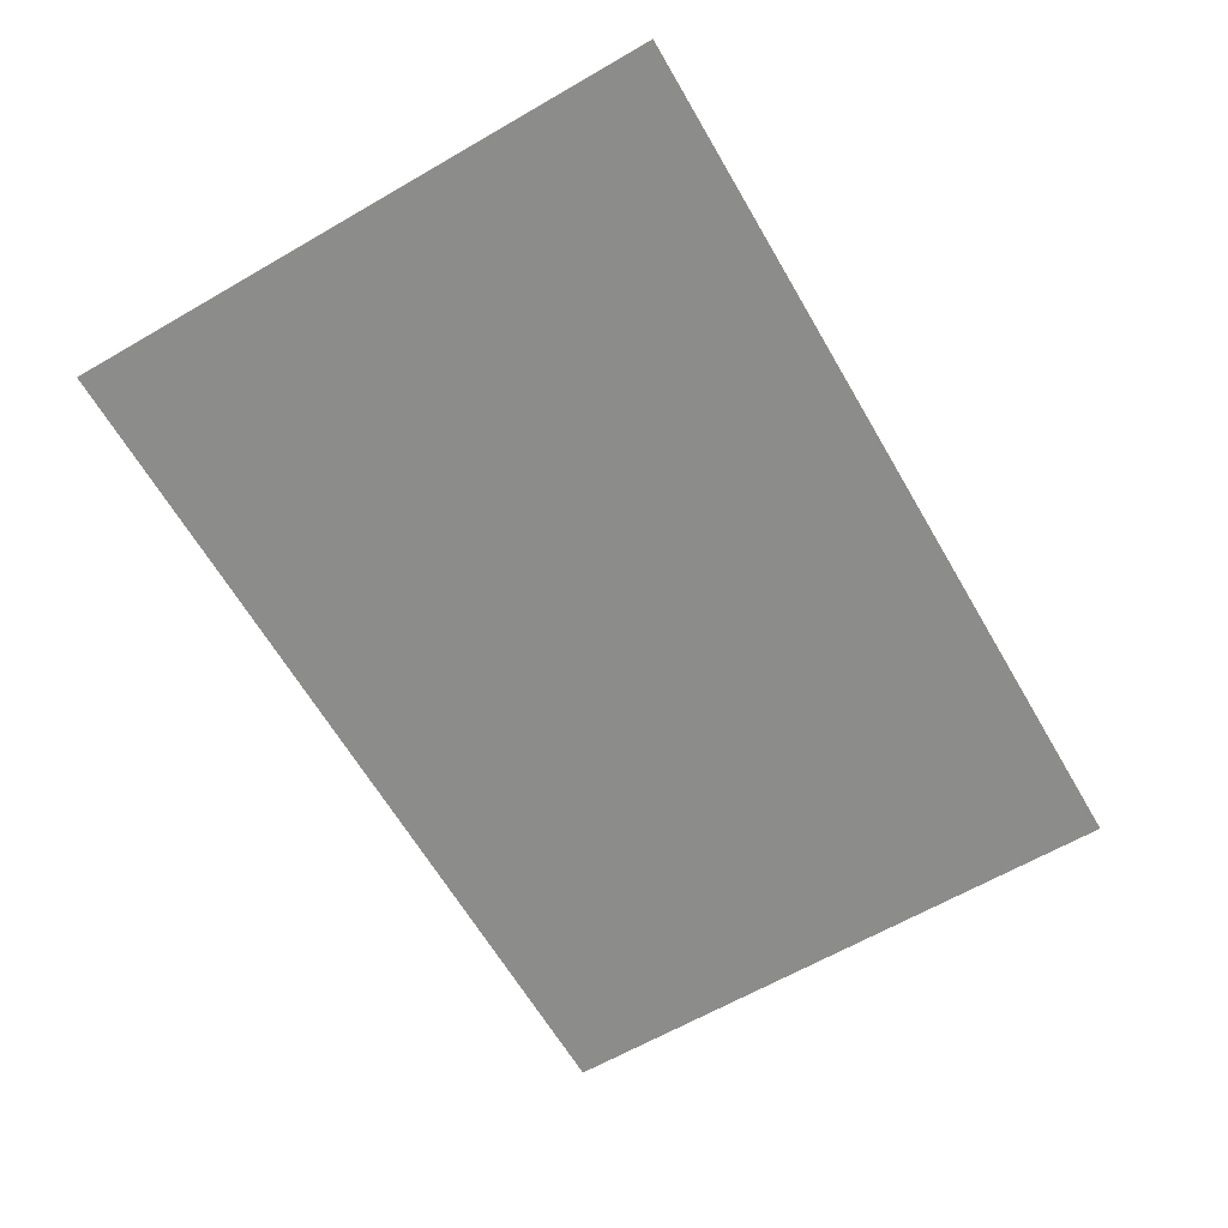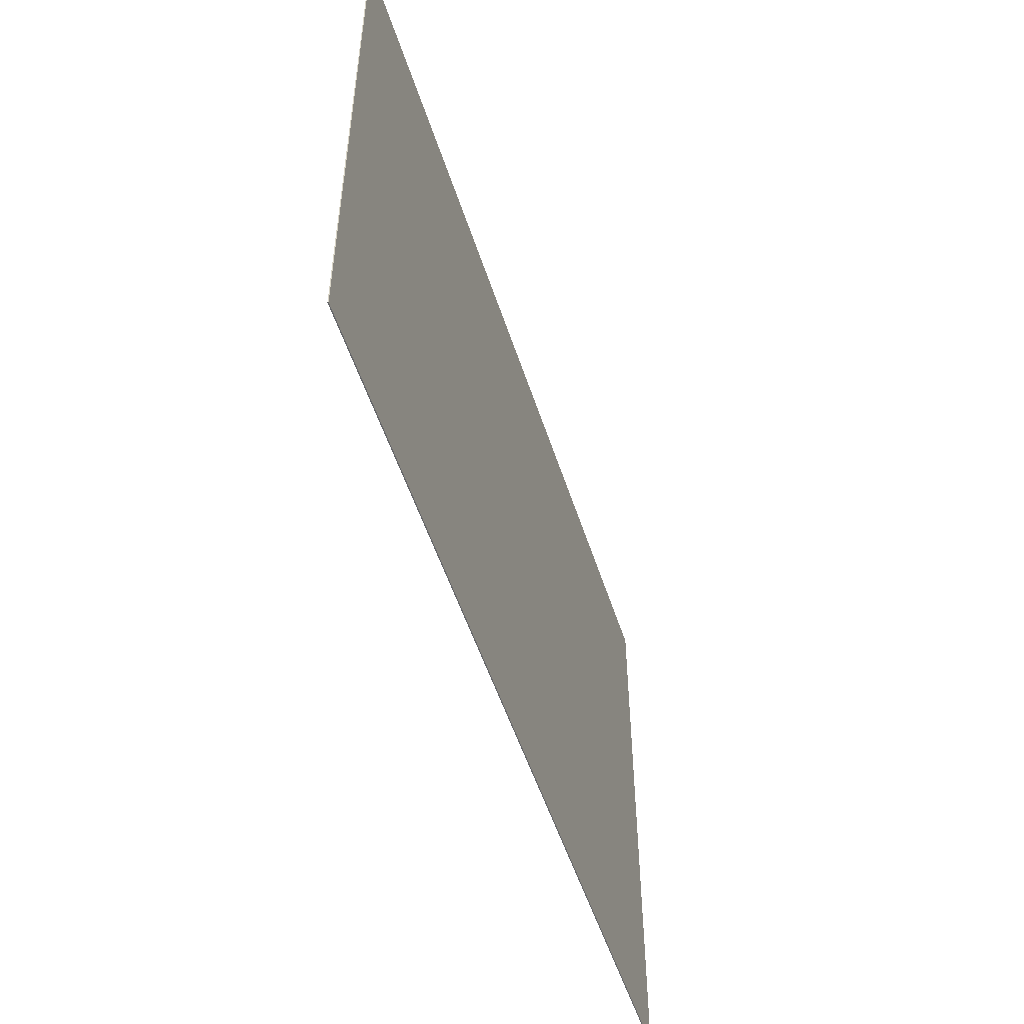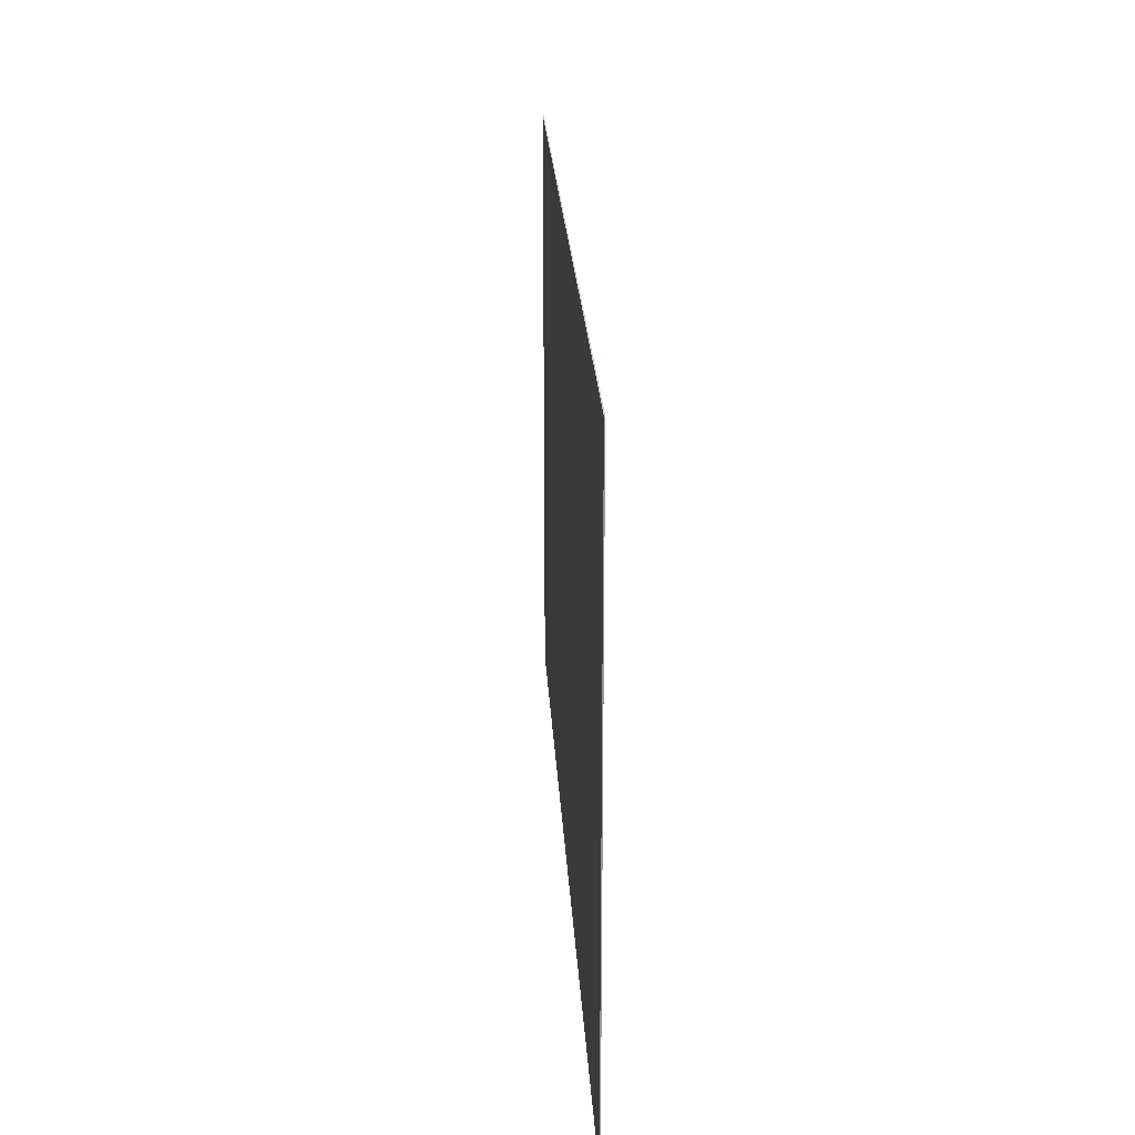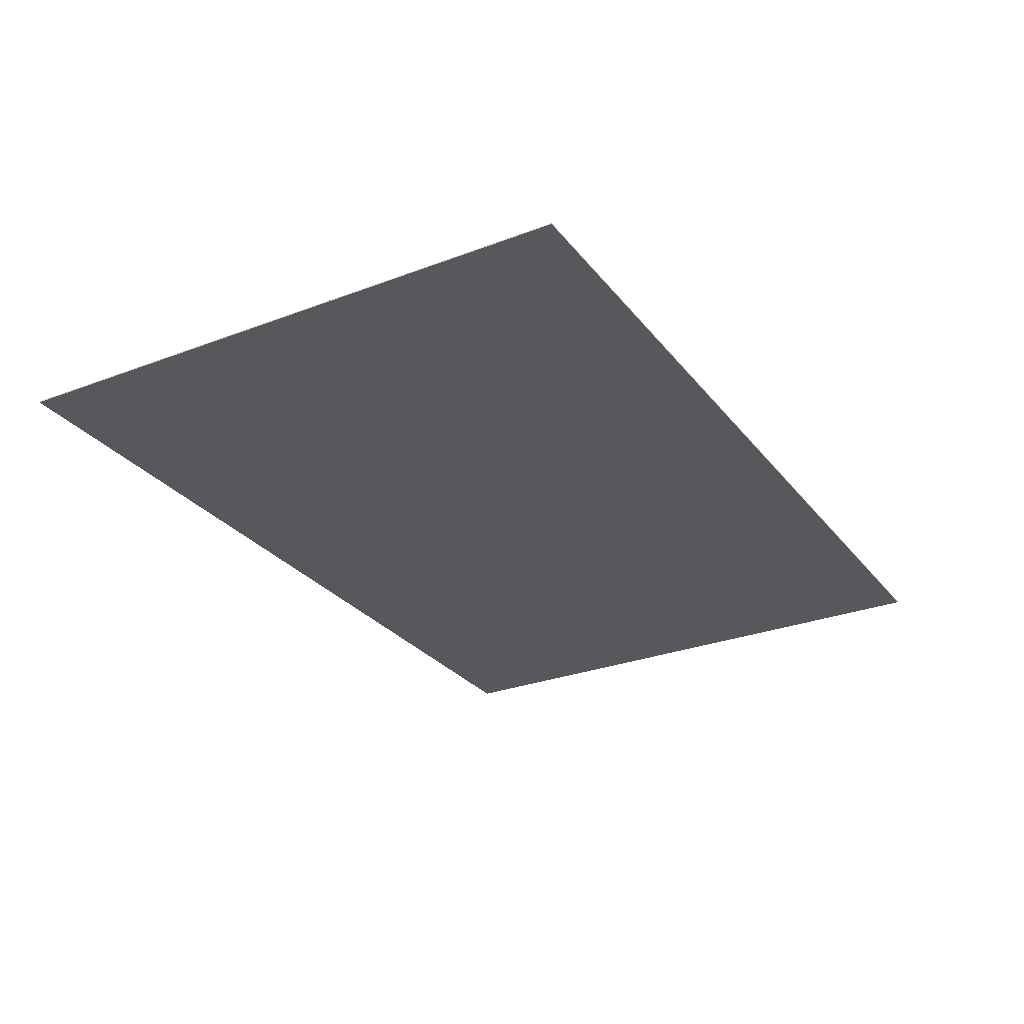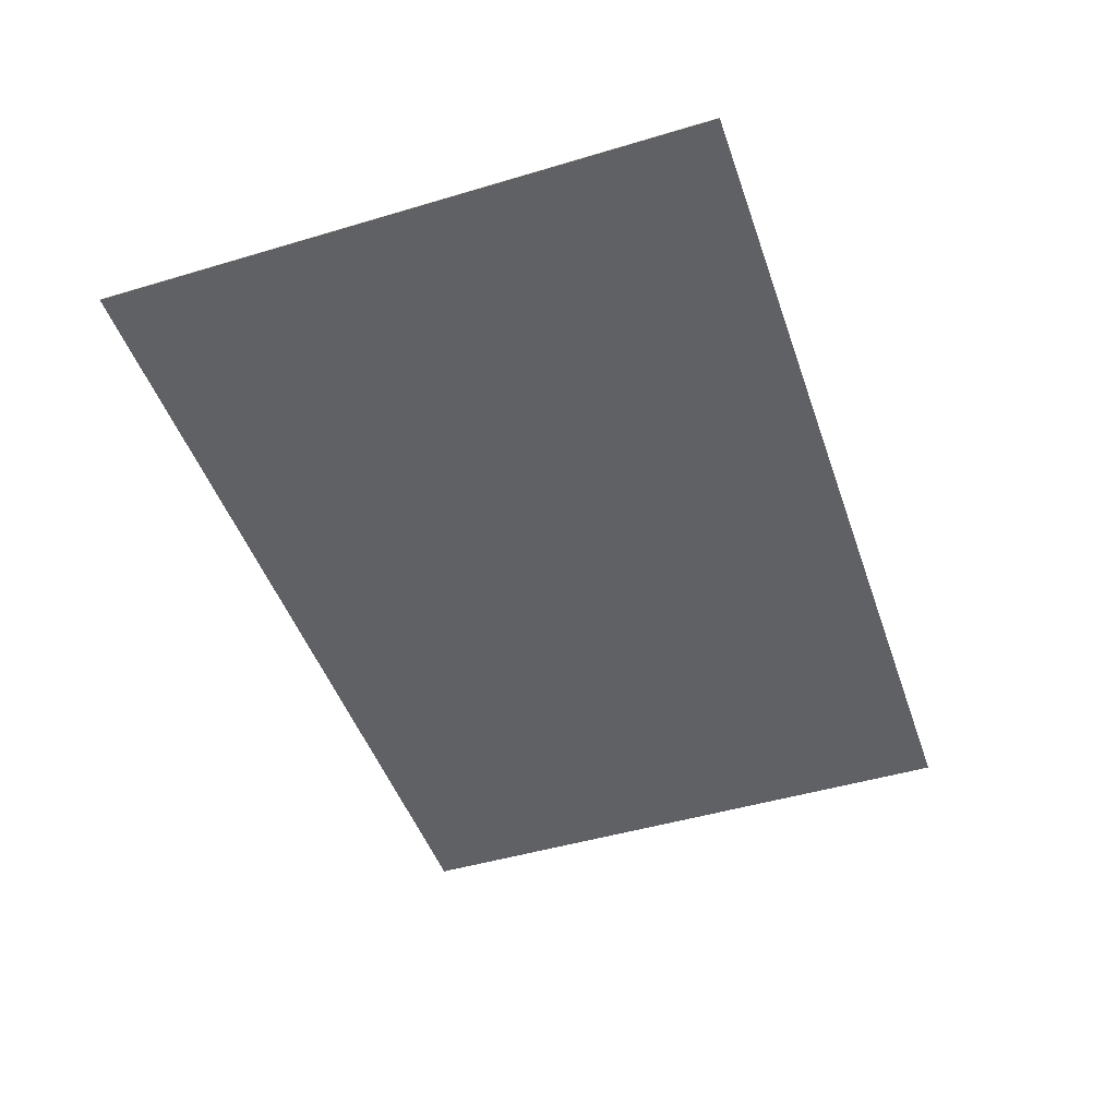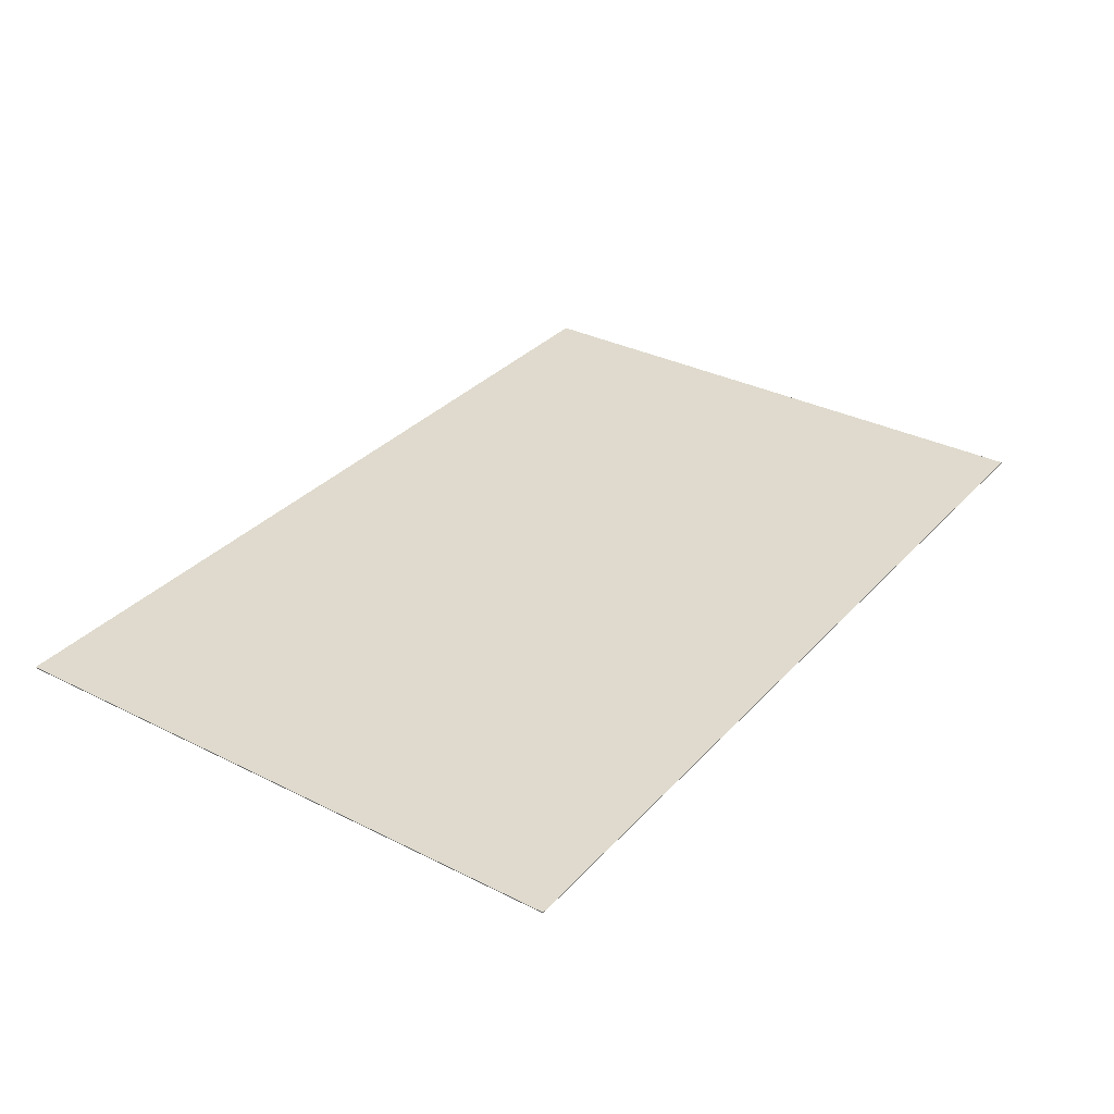
<metadata>
{"format":"obj","ext":"obj","renderer":"f3d","projection":"perspective","resolution":1024,"background":"white","views":[{"elev":-64.1,"azim":120.2,"up":"+Y"},{"elev":-52.2,"azim":-72.4,"up":"+Z"},{"elev":23.2,"azim":86.9,"up":"+Z"},{"elev":-28.1,"azim":120.0,"up":"+Y"},{"elev":-47.1,"azim":-71.3,"up":"+Y"},{"elev":32.7,"azim":124.9,"up":"+Y"}]}
</metadata>
<code>
v -6 0 4
v 6 0 4
v 6 0 -4
v -6 0 -4
v -6 -0.0125 -4
v -6 -0.0125 4
v -6 0 4
v -6 0 -4
v 6 -0.0125 -4
v -6 -0.0125 -4
v -6 0 -4
v 6 0 -4
v 6 -0.0125 4
v 6 -0.0125 -4
v 6 0 -4
v 6 0 4
v -6 -0.0125 4
v 6 -0.0125 4
v 6 0 4
v -6 0 4
v -6 -0.0125 4
v -6 -0.0125 -4
v 6 -0.0125 -4
v 6 -0.0125 4
g mesh3047590
f 1 2 3
f 3 4 1
f 5 6 7
f 7 8 5
f 9 10 11
f 11 12 9
f 13 14 15
f 15 16 13
f 17 18 19
f 19 20 17
f 21 22 23
f 23 24 21

</code>
